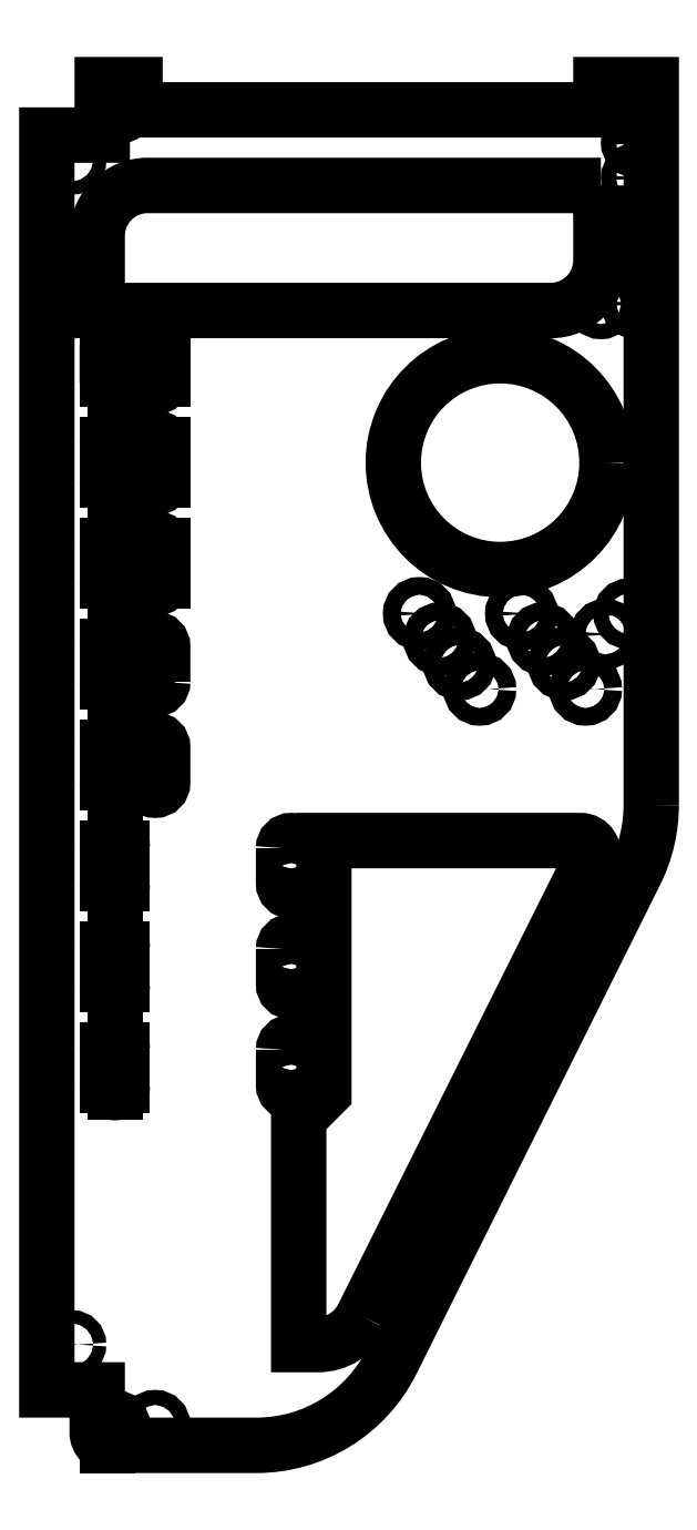
<metadata>
{"format":"dxf","ext":"dxf","renderer":"ezdxf+matplotlib","layout":"modelspace","background":"white","min_lineweight":24,"dpi":150}
</metadata>
<code>
0
SECTION
2
ENTITIES
0
LWPOLYLINE
8
0
90
18
70
1
43
0
10
12
20
-14.29
10
12
20
0
10
11
20
0
10
11
20
-0.5
10
1.75
20
-0.5
10
1.75
20
0
10
1.1
20
0
10
1.1
20
-1
10
1
20
-1
10
0
20
-1
10
0
20
-25.9
10
1
20
-25.9
10
1
20
-26
10
1
20
-26.75
42
0.4142
10
1.25
20
-27
10
4.161
20
-27
42
0.2844
10
6.845
20
-25.34
10
11.68
20
-15.63
42
0.1161
0
LWPOLYLINE
8
0
90
6
70
1
43
0
10
11
20
-2
10
2
20
-2
42
0.4142
10
1
20
-3
10
1
20
-4.482
10
10
20
-4.482
42
0.4142
10
11
20
-3.482
0
LINE
8
0
10
1.2
20
-5.15
30
0
11
1.2
21
-5.85
31
0
0
ARC
8
0
10
1.35
20
-5.85
30
0
40
0.15
50
180
51
360
0
LINE
8
0
10
1.5
20
-5.85
30
0
11
1.5
21
-5.15
31
0
0
ARC
8
0
10
1.35
20
-5.15
30
0
40
0.15
50
0
51
180
0
LINE
8
0
10
1.35
20
-5
30
0
11
1.35
21
-6
31
0
0
LINE
8
0
10
1.2
20
-7.15
30
0
11
1.2
21
-7.85
31
0
0
ARC
8
0
10
1.35
20
-7.85
30
0
40
0.15
50
-180
51
0
0
LINE
8
0
10
1.5
20
-7.85
30
0
11
1.5
21
-7.15
31
0
0
ARC
8
0
10
1.35
20
-7.15
30
0
40
0.15
50
0
51
180
0
LINE
8
0
10
1.35
20
-7
30
0
11
1.35
21
-8
31
0
0
LINE
8
0
10
1.2
20
-9.15
30
0
11
1.2
21
-9.85
31
0
0
ARC
8
0
10
1.35
20
-9.85
30
0
40
0.15
50
-180
51
0
0
LINE
8
0
10
1.5
20
-9.85
30
0
11
1.5
21
-9.15
31
0
0
ARC
8
0
10
1.35
20
-9.15
30
0
40
0.15
50
0
51
180
0
LINE
8
0
10
1.35
20
-9
30
0
11
1.35
21
-10
31
0
0
LINE
8
0
10
1.2
20
-11.15
30
0
11
1.2
21
-11.85
31
0
0
ARC
8
0
10
1.35
20
-11.85
30
0
40
0.15
50
-180
51
0
0
LINE
8
0
10
1.5
20
-11.85
30
0
11
1.5
21
-11.15
31
0
0
ARC
8
0
10
1.35
20
-11.15
30
0
40
0.15
50
0
51
180
0
LINE
8
0
10
1.35
20
-11
30
0
11
1.35
21
-12
31
0
0
LINE
8
0
10
1.2
20
-13.15
30
0
11
1.2
21
-13.85
31
0
0
ARC
8
0
10
1.35
20
-13.85
30
0
40
0.15
50
-180
51
0
0
LINE
8
0
10
1.5
20
-13.85
30
0
11
1.5
21
-13.15
31
0
0
ARC
8
0
10
1.35
20
-13.15
30
0
40
0.15
50
0
51
180
0
LINE
8
0
10
1.35
20
-13
30
0
11
1.35
21
-14
31
0
0
LINE
8
0
10
1.2
20
-15.15
30
0
11
1.2
21
-15.85
31
0
0
ARC
8
0
10
1.35
20
-15.85
30
0
40
0.15
50
-180
51
0
0
LINE
8
0
10
1.5
20
-15.85
30
0
11
1.5
21
-15.15
31
0
0
ARC
8
0
10
1.35
20
-15.15
30
0
40
0.15
50
0
51
180
0
LINE
8
0
10
1.35
20
-15
30
0
11
1.35
21
-16
31
0
0
LINE
8
0
10
1.2
20
-17.15
30
0
11
1.2
21
-17.85
31
0
0
ARC
8
0
10
1.35
20
-17.85
30
0
40
0.15
50
-180
51
0
0
LINE
8
0
10
1.5
20
-17.85
30
0
11
1.5
21
-17.15
31
0
0
ARC
8
0
10
1.35
20
-17.15
30
0
40
0.15
50
0
51
180
0
LINE
8
0
10
1.35
20
-17
30
0
11
1.35
21
-18
31
0
0
LINE
8
0
10
1.2
20
-19.15
30
0
11
1.2
21
-19.85
31
0
0
ARC
8
0
10
1.35
20
-19.85
30
0
40
0.15
50
-180
51
0
0
LINE
8
0
10
1.5
20
-19.85
30
0
11
1.5
21
-19.15
31
0
0
ARC
8
0
10
1.35
20
-19.15
30
0
40
0.15
50
0
51
180
0
LINE
8
0
10
1.35
20
-19
30
0
11
1.35
21
-20
31
0
0
LWPOLYLINE
8
0
90
4
70
1
43
0
10
1.2
20
-5.15
42
-1
10
1.5
20
-5.15
10
1.5
20
-5.85
42
-1
10
1.2
20
-5.85
0
ARC
8
0
10
2.15
20
-5.15
30
0
40
0.15
50
0
51
180
0
LINE
8
0
10
2
20
-5.15
30
0
11
2
21
-5.85
31
0
0
ARC
8
0
10
2.15
20
-5.85
30
0
40
0.15
50
-180
51
0
0
LINE
8
0
10
2.3
20
-5.85
30
0
11
2.3
21
-5.15
31
0
0
ARC
8
0
10
2.15
20
-7.85
30
0
40
0.15
50
-180
51
0
0
LINE
8
0
10
2.3
20
-7.85
30
0
11
2.3
21
-7.15
31
0
0
LINE
8
0
10
2
20
-7.15
30
0
11
2
21
-7.85
31
0
0
ARC
8
0
10
2.15
20
-7.15
30
0
40
0.15
50
0
51
180
0
ARC
8
0
10
2.15
20
-9.85
30
0
40
0.15
50
-180
51
0
0
LINE
8
0
10
2.3
20
-9.85
30
0
11
2.3
21
-9.15
31
0
0
LINE
8
0
10
2
20
-9.15
30
0
11
2
21
-9.85
31
0
0
ARC
8
0
10
2.15
20
-9.15
30
0
40
0.15
50
0
51
180
0
LWPOLYLINE
8
0
90
4
70
1
43
0
10
2.3
20
-11.85
42
-1
10
2
20
-11.85
10
2
20
-11.15
42
-1
10
2.3
20
-11.15
0
LWPOLYLINE
8
0
90
4
70
1
43
0
10
2
20
-13.15
42
-1
10
2.3
20
-13.15
10
2.3
20
-13.85
42
-1
10
2
20
-13.85
0
LWPOLYLINE
8
0
90
4
70
1
43
0
10
4.7
20
-19.15
42
-1
10
5
20
-19.15
10
5
20
-19.85
42
-1
10
4.7
20
-19.85
0
LWPOLYLINE
8
0
90
4
70
1
43
0
10
4.7
20
-17.15
42
-1
10
5
20
-17.15
10
5
20
-17.85
42
-1
10
4.7
20
-17.85
0
LWPOLYLINE
8
0
90
4
70
1
43
0
10
4.7
20
-15.15
42
-1
10
5
20
-15.15
10
5
20
-15.85
42
-1
10
4.7
20
-15.85
0
CIRCLE
8
0
10
9
20
-7.5
30
0
40
2.121
0
CIRCLE
8
0
10
1.35
20
-26.6
30
0
40
0.15
0
CIRCLE
8
0
10
2.15
20
-26.6
30
0
40
0.15
0
CIRCLE
8
0
10
9.852
20
-11
30
0
40
0.175
0
CIRCLE
8
0
10
7.8
20
-11
30
0
40
0.175
0
CIRCLE
8
0
10
7.397
20
-10.5
30
0
40
0.175
0
CIRCLE
8
0
10
9.425
20
-10.5
30
0
40
0.175
0
CIRCLE
8
0
10
8.193
20
-11.49
30
0
40
0.175
0
CIRCLE
8
0
10
10.27
20
-11.49
30
0
40
0.175
0
CIRCLE
8
0
10
8.595
20
-11.99
30
0
40
0.175
0
CIRCLE
8
0
10
10.69
20
-11.99
30
0
40
0.175
0
LWPOLYLINE
8
0
90
9
70
1
43
0
10
6.276
20
-24.45
10
10.82
20
-15.36
42
0.5575
10
10.6
20
-15
10
7
20
-15
10
5.5
20
-15
10
5.5
20
-20
10
5
20
-20.5
10
5
20
-25
10
5.382
20
-25
42
0.2841
0
LINE
8
0
10
1.5
20
-26.6
30
0
11
1.5
21
-26.6
31
0
0
LINE
8
0
10
1.2
20
-26.99
30
0
11
1.2
21
-27
31
0
0
LINE
8
0
10
1.5
20
-19.15
30
0
11
1.5
21
-19.85
31
0
0
LINE
8
0
10
1.5
20
-17.15
30
0
11
1.5
21
-17.85
31
0
0
LINE
8
0
10
1.2
20
-19.15
30
0
11
1.2
21
-19.85
31
0
0
LINE
8
0
10
1.2
20
-17.15
30
0
11
1.2
21
-17.85
31
0
0
LINE
8
0
10
1.5
20
-15.15
30
0
11
1.5
21
-15.85
31
0
0
LINE
8
0
10
1.2
20
-15.15
30
0
11
1.2
21
-15.85
31
0
0
LINE
8
0
10
2
20
-5.15
30
0
11
2
21
-5.85
31
0
0
LINE
8
0
10
1.5
20
-5.15
30
0
11
1.5
21
-5.85
31
0
0
LINE
8
0
10
2
20
-7.15
30
0
11
2
21
-7.85
31
0
0
LINE
8
0
10
1.5
20
-7.15
30
0
11
1.5
21
-7.85
31
0
0
LINE
8
0
10
1.2
20
-5.15
30
0
11
1.2
21
-5.85
31
0
0
LINE
8
0
10
1.2
20
-7.15
30
0
11
1.2
21
-7.85
31
0
0
LINE
8
0
10
2
20
-9.15
30
0
11
2
21
-9.85
31
0
0
LINE
8
0
10
2
20
-11.15
30
0
11
2
21
-11.85
31
0
0
LINE
8
0
10
2
20
-13.15
30
0
11
2
21
-13.85
31
0
0
LINE
8
0
10
1.5
20
-13.15
30
0
11
1.5
21
-13.85
31
0
0
LINE
8
0
10
1.2
20
-13.15
30
0
11
1.2
21
-13.85
31
0
0
LINE
8
0
10
1.5
20
-9.15
30
0
11
1.5
21
-9.85
31
0
0
LINE
8
0
10
1.5
20
-11.15
30
0
11
1.5
21
-11.85
31
0
0
LINE
8
0
10
1.2
20
-9.15
30
0
11
1.2
21
-9.85
31
0
0
LINE
8
0
10
1.2
20
-11.15
30
0
11
1.2
21
-11.85
31
0
0
CIRCLE
8
0
10
11.7
20
-1.15
30
0
40
0.15
0
CIRCLE
8
0
10
11.7
20
-1.85
30
0
40
0.15
0
CIRCLE
8
0
10
11.7
20
-4.344
30
0
40
0.1557
0
CIRCLE
8
0
10
11
20
-4.35
30
0
40
0.15
0
CIRCLE
8
0
10
11.55
20
-10.5
30
0
40
0.15
0
CIRCLE
8
0
10
11.09
20
-10.9
30
0
40
0.15
0
CIRCLE
8
0
10
11.5
20
-0.5
30
0
40
0.13
0
CIRCLE
8
0
10
1.425
20
-0.5
30
0
40
0.13
0
CIRCLE
8
0
10
0.5
20
-1.5
30
0
40
0.13
0
CIRCLE
8
0
10
0.5
20
-25
30
0
40
0.13
0
ENDSEC
0
EOF

</code>
